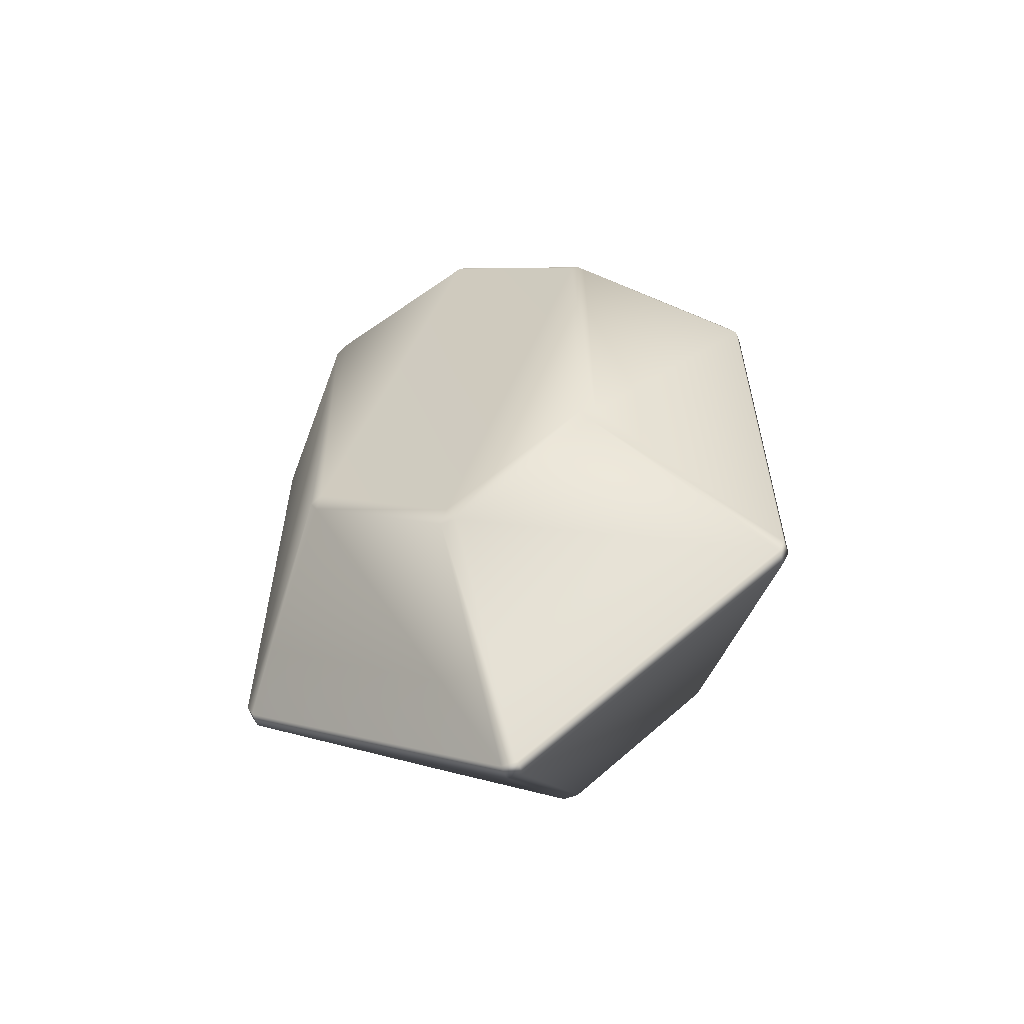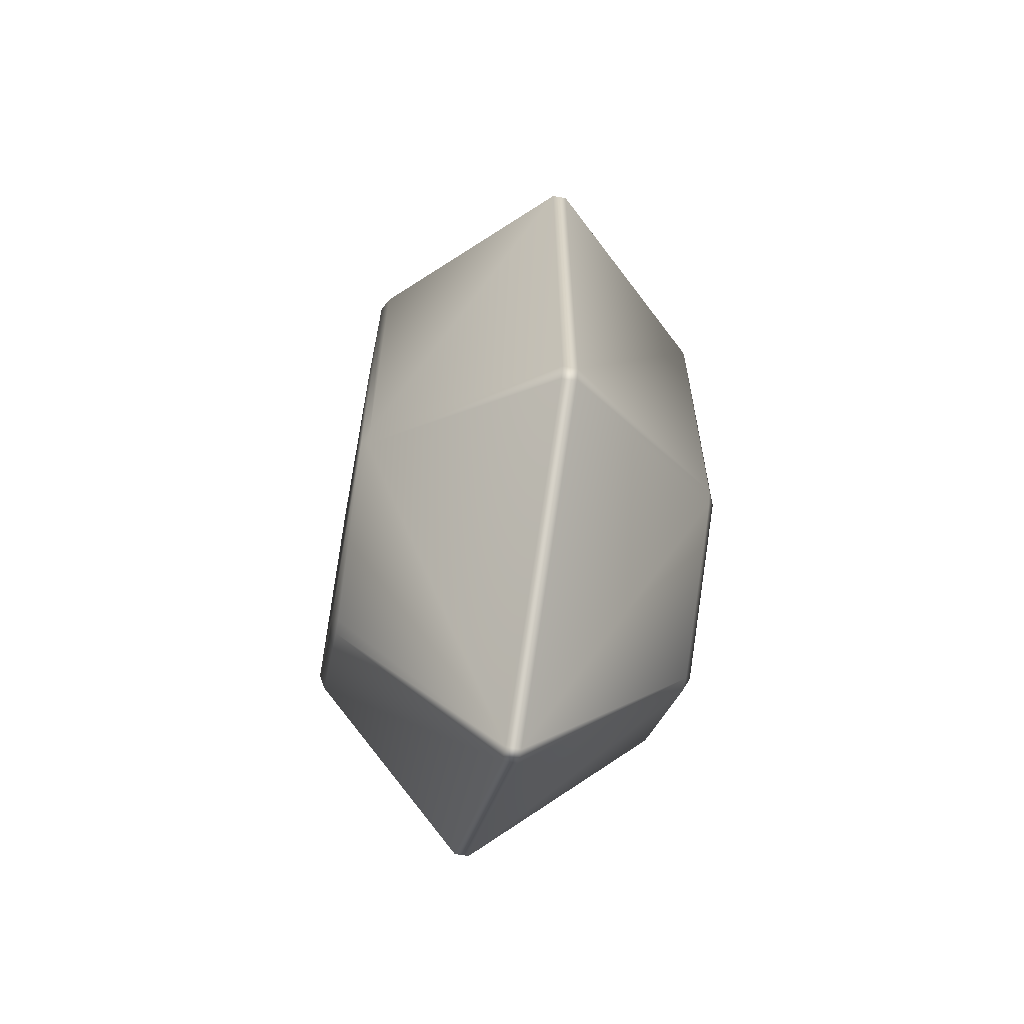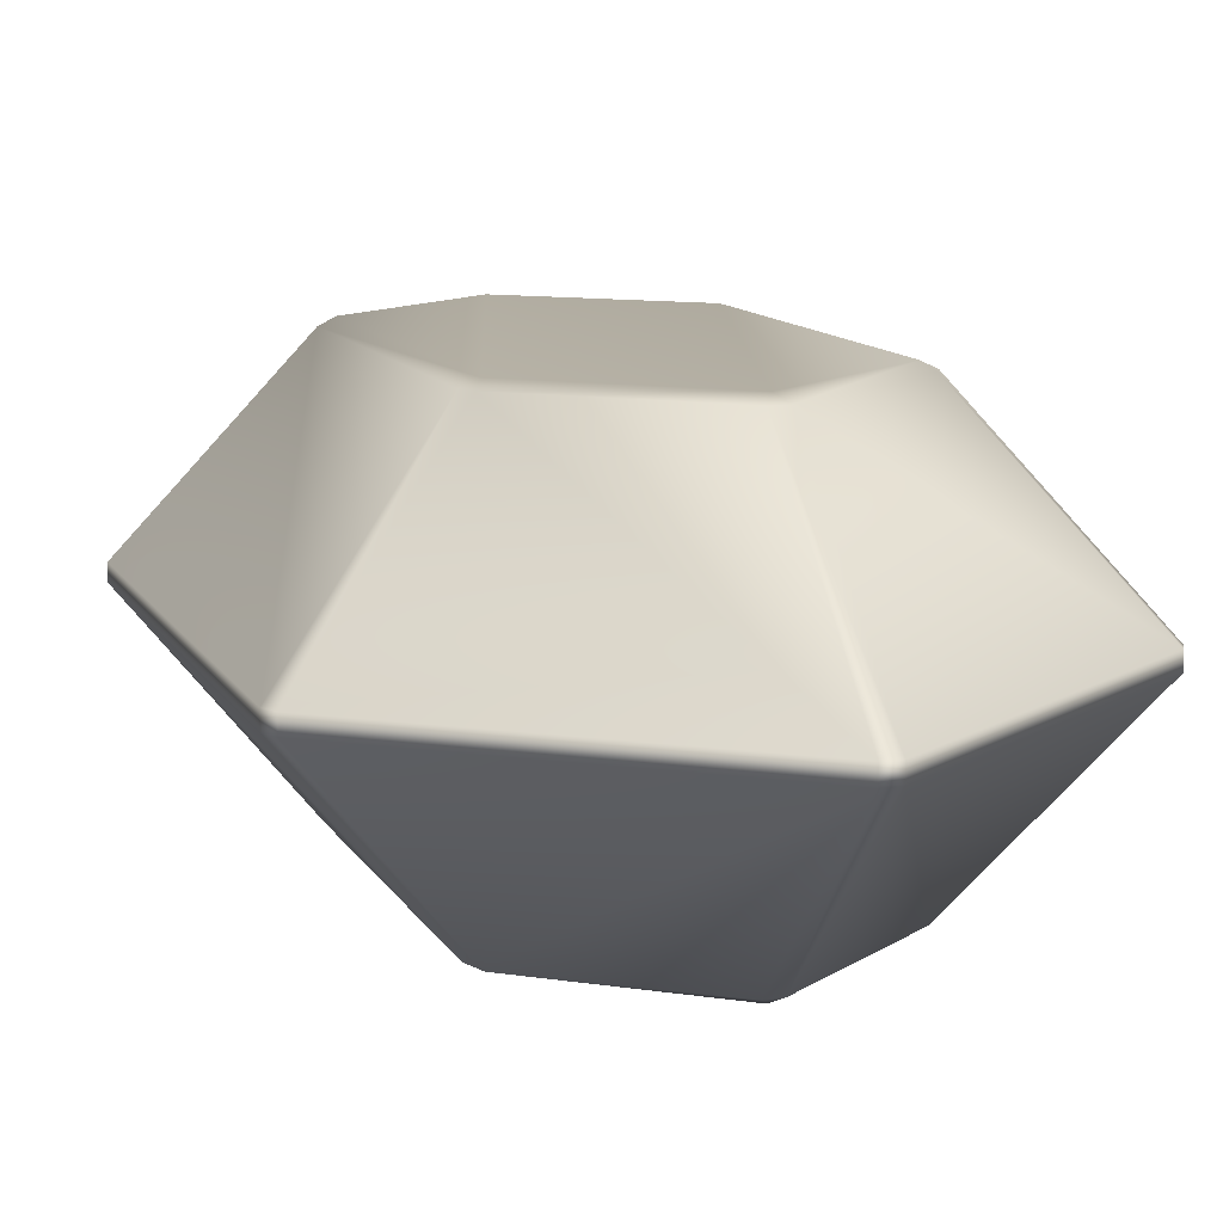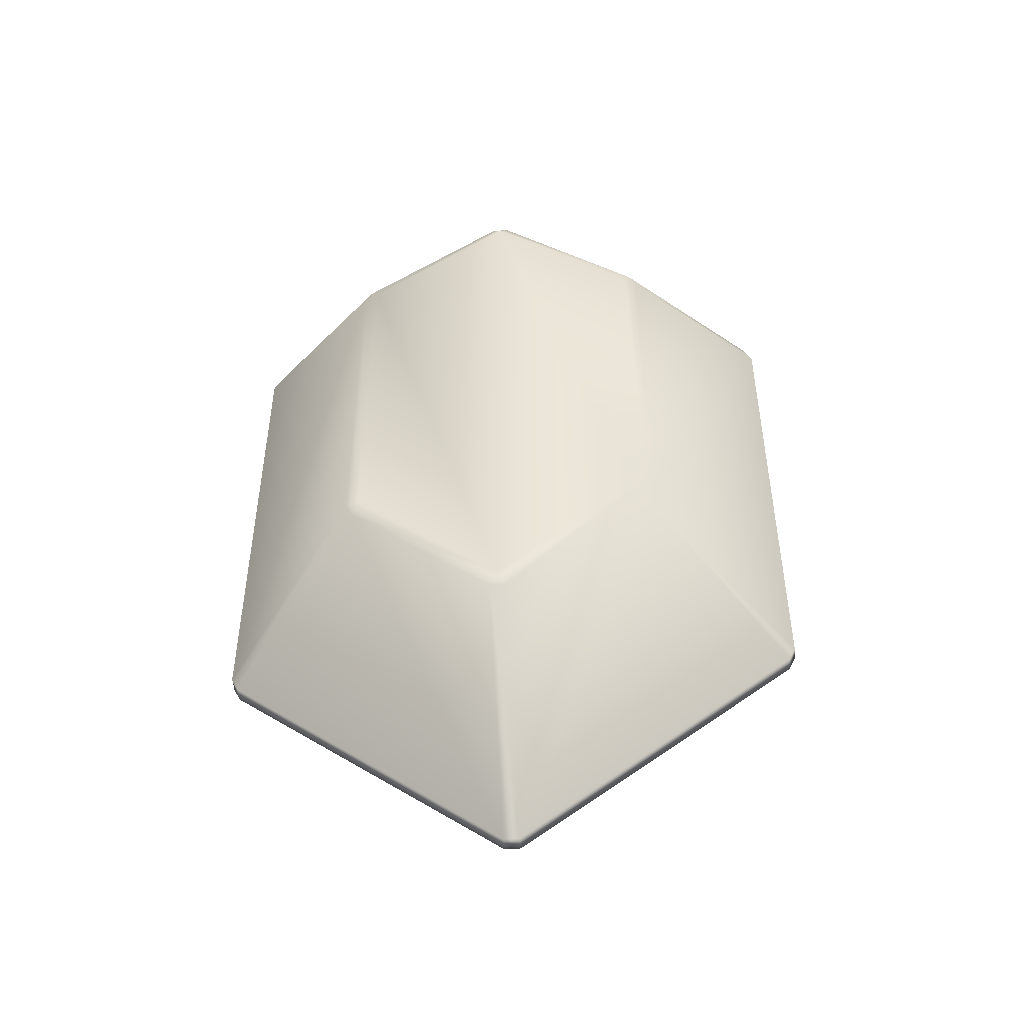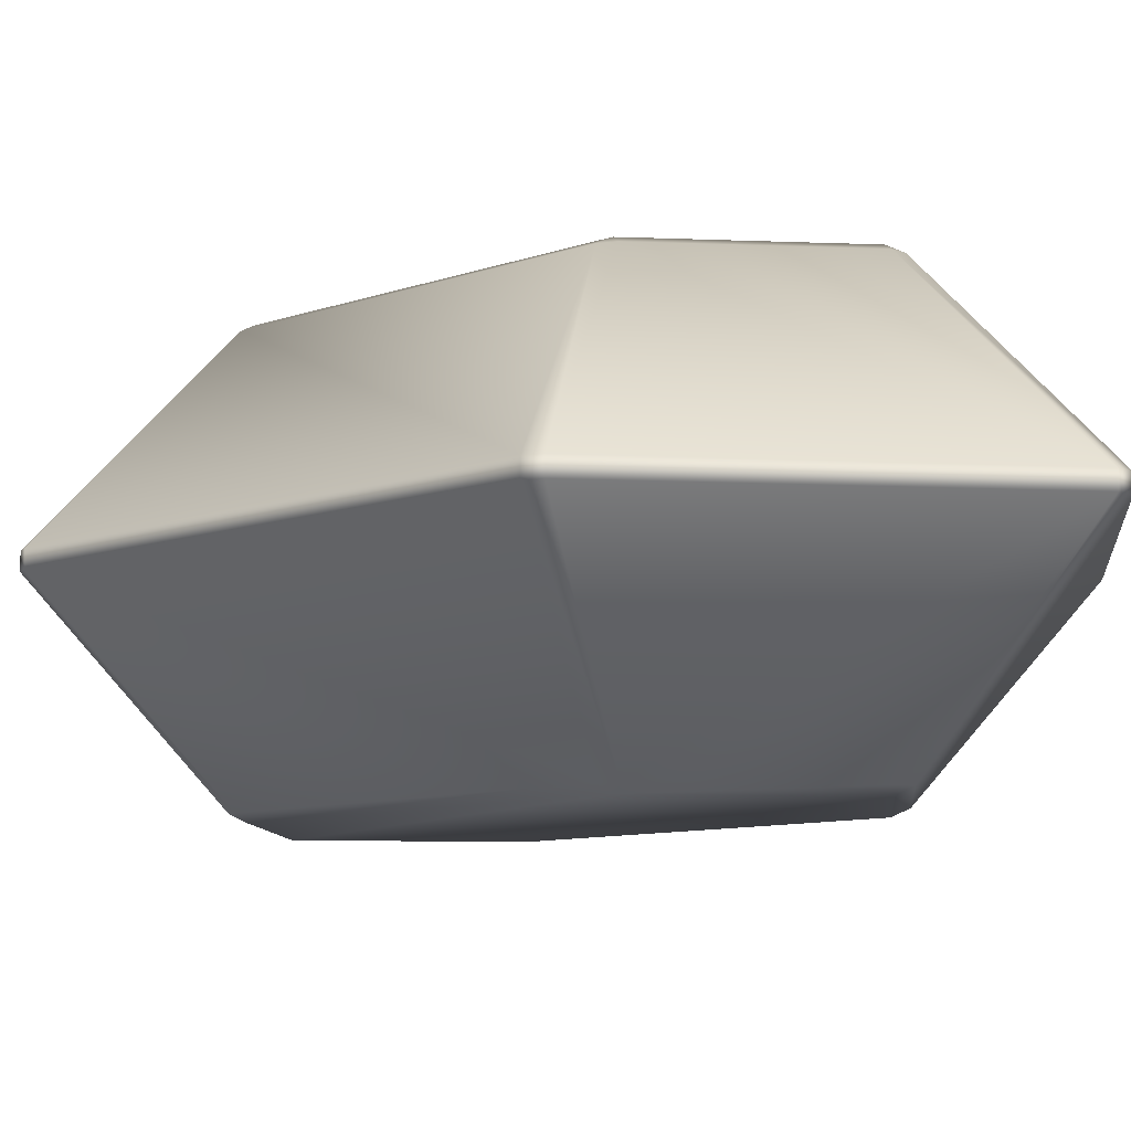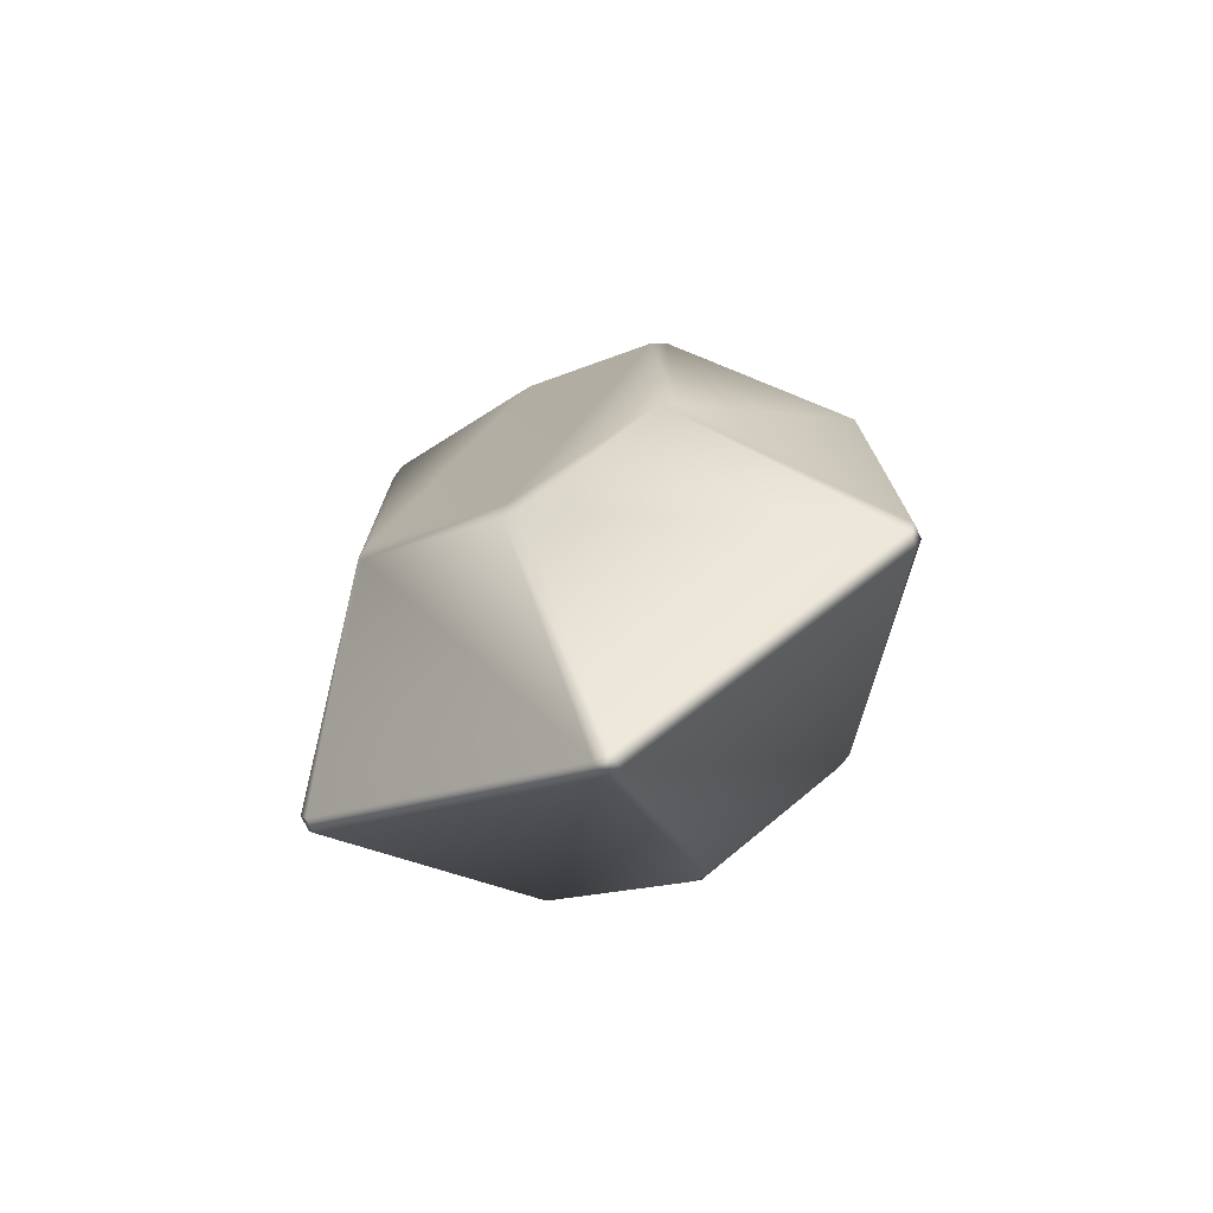
<metadata>
{"format":"obj","ext":"obj","renderer":"f3d","projection":"perspective","resolution":1024,"background":"white","views":[{"elev":-60.3,"azim":20.3,"up":"+Y"},{"elev":-62.3,"azim":-101.0,"up":"+Y"},{"elev":10.9,"azim":-18.1,"up":"+Z"},{"elev":-49.0,"azim":-175.5,"up":"+Y"},{"elev":-8.8,"azim":-45.5,"up":"+Z"},{"elev":-75.5,"azim":26.4,"up":"+Y"}]}
</metadata>
<code>
o submesh_0
v -0.07788 0.1524 0.08881
v -0.07448 0.1454 0.08879
v -0.1438 0.3758 0.0038
v 0.1438 0.3758 -0.0038
v 0.1438 0.3758 0.0038
v 0.00396 0.4855 -0.00375
v 0.00396 0.00047 -0.00375
v -0.00396 0.00047 0.00375
v 0.00396 0.00047 0.00375
v 0.1473 0.3685 0.00377
v 0.1473 0.3685 -0.00377
v 0.00396 0.4855 0.00375
v -0.1438 0.1102 -0.0038
v -0.1473 0.1175 -0.00377
v 0.07089 0.1514 0.09211
v -0.07089 0.3346 0.09211
v -0.1473 0.1175 0.00377
v -0.1473 0.3685 0.00377
v 0.1473 0.1175 0.00377
v 0.07089 0.3346 0.09211
v 0.07788 0.3336 0.08881
v -0.00386 0.08771 0.08878
v 0.1438 0.1102 0.0038
v 0.1438 0.1102 -0.0038
v -0.00386 0.3983 -0.08878
v -0.00386 0.08771 -0.08878
v -0.07448 0.1454 -0.08879
v 0.00386 0.08771 -0.08878
v 0.00386 0.3983 -0.08878
v 0 0.3923 -0.09211
v -0.00386 0.3983 0.08878
v -0.00396 0.4855 0.00375
v 0.07448 0.3406 0.08879
v -0.1438 0.1102 0.0038
v 0.07788 0.3336 -0.08881
v 0.07089 0.3346 -0.09211
v -0.00396 0.00047 -0.00375
v 0.07788 0.1524 -0.08881
v 0.1473 0.1175 -0.00377
v 0.07448 0.3406 -0.08879
v -0.00396 0.4855 -0.00375
v -0.1438 0.3758 -0.0038
v -0.07448 0.3406 -0.08879
v -0.07788 0.3336 -0.08881
v -0.1473 0.3685 -0.00377
v -0.07089 0.1514 0.09211
v 0 0.09365 -0.09211
v 0.07448 0.1454 0.08879
v 0.07788 0.1524 0.08881
v -0.07089 0.3346 -0.09211
v 0 0.09365 0.09211
v 0.00386 0.08771 0.08878
v 0.07448 0.1454 -0.08879
v 0.07089 0.1514 -0.09211
v 0 0.3923 0.09211
v 0.00386 0.3983 0.08878
v -0.07788 0.1524 -0.08881
v -0.07089 0.1514 -0.09211
v -0.07788 0.3336 0.08881
v -0.07448 0.3406 0.08879
f 1 2 46
f 13 37 8 34
f 28 7 37 26
f 39 11 10 19
f 13 34 17 14
f 45 14 17 18
f 21 10 5 33
f 18 3 42 45
f 31 60 16 55
f 57 44 50 58
f 43 25 30 50
f 41 42 3 32
f 32 12 6 41
f 59 1 46 16
f 19 23 24 39
f 53 28 47 54
f 26 27 58 47
f 7 24 23 9
f 4 6 12 5
f 2 22 51 46
f 29 40 36 30
f 20 15 49 21
f 52 48 15 51
f 54 36 35 38
f 57 14 45 44
f 53 24 7 28
f 25 41 6 29
f 43 42 41 25
f 44 45 42 43
f 59 18 17 1
f 27 13 14 57
f 37 13 27 26
f 56 12 32 31
f 33 5 12 56
f 40 4 11 35
f 35 11 39 38
f 33 56 55 20
f 40 35 36
f 32 3 60 31
f 22 8 9 52
f 2 34 8 22
f 1 17 34 2
f 29 6 4 40
f 48 23 19 49
f 52 9 23 48
f 4 5 10 11
f 38 39 24 53
f 49 19 10 21
f 60 3 18 59
f 26 47 28
f 36 54 47 30
f 46 51 55 16
f 15 48 49
f 43 50 44
f 20 21 33
f 30 25 29
f 51 22 52
f 38 53 54
f 31 55 56
f 27 57 58
f 59 16 60
f 7 9 8 37
f 58 50 30 47
f 20 55 51 15

</code>
